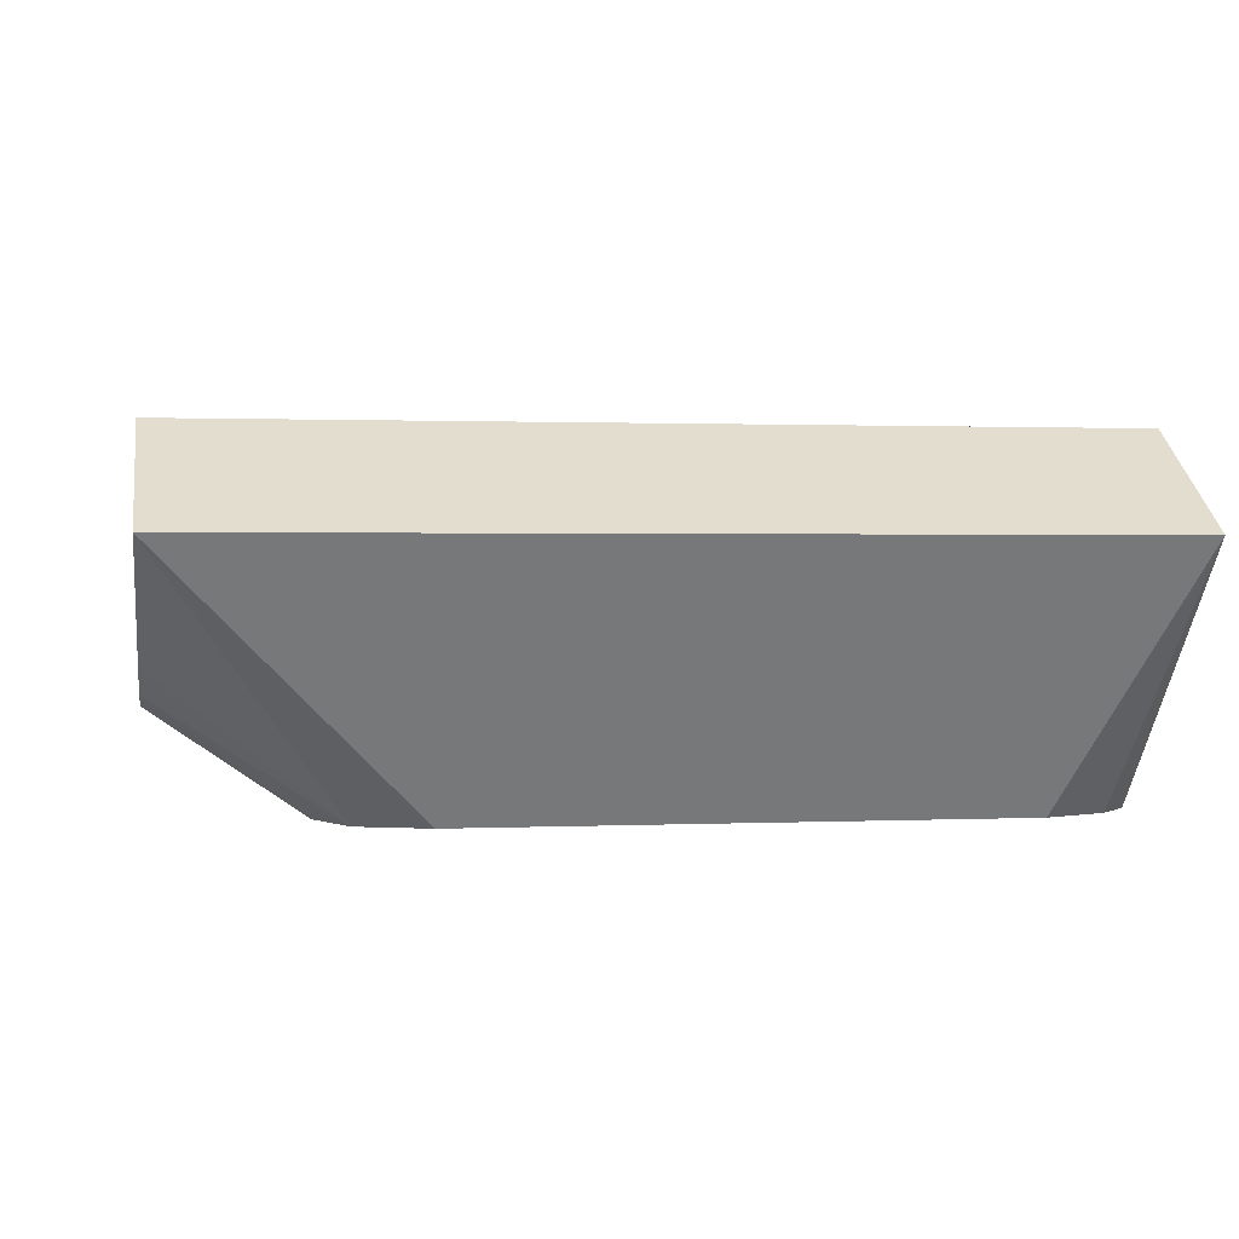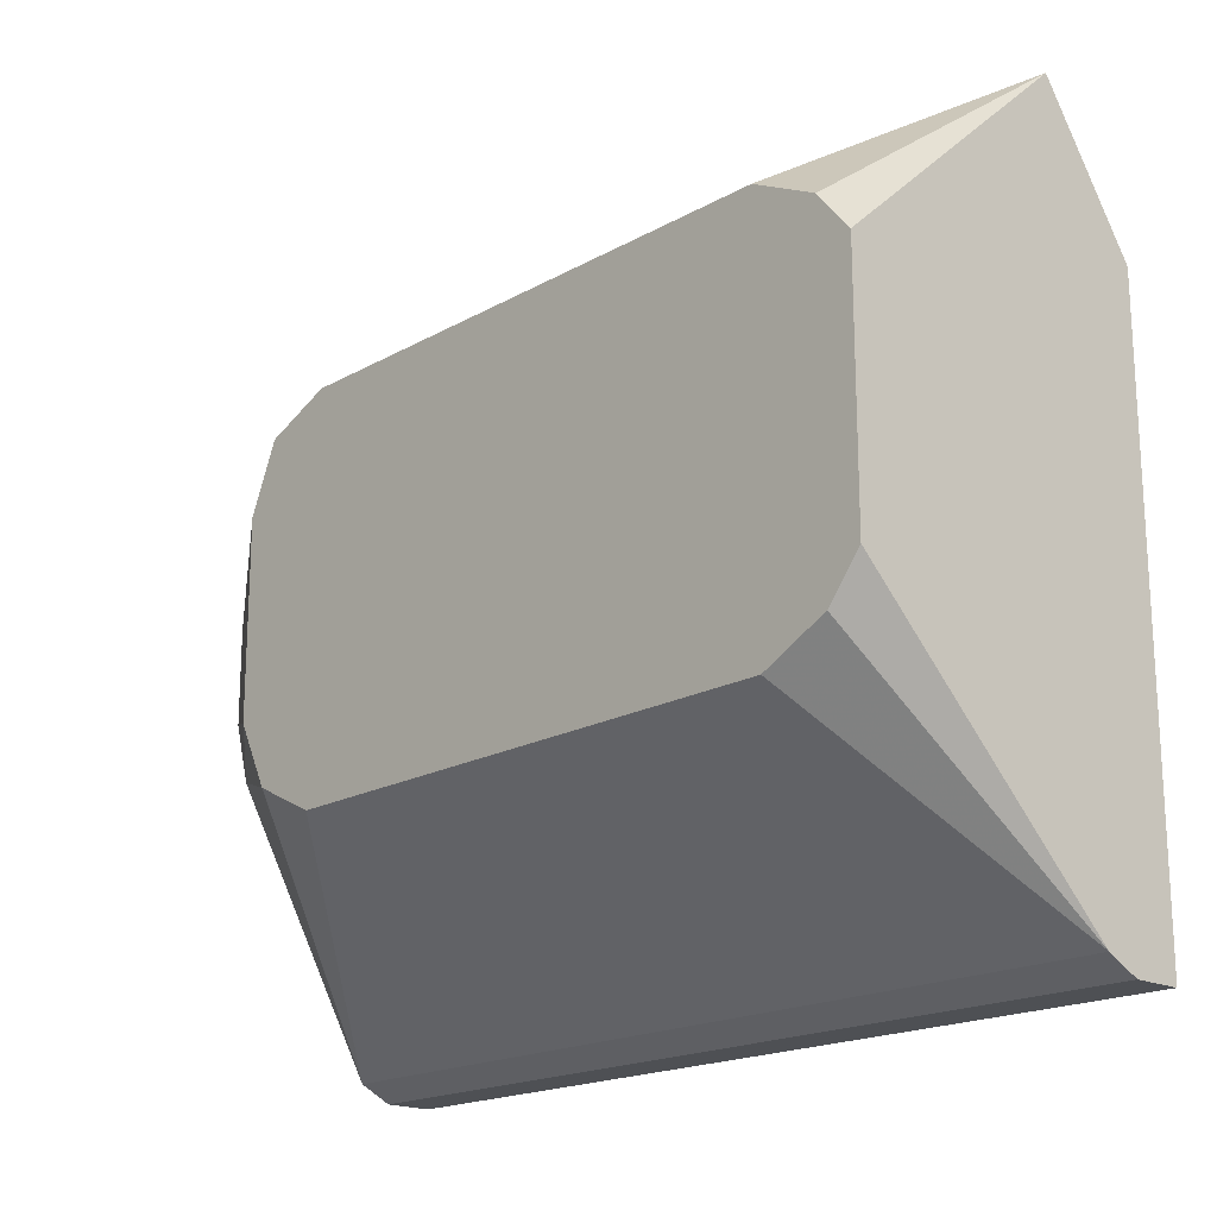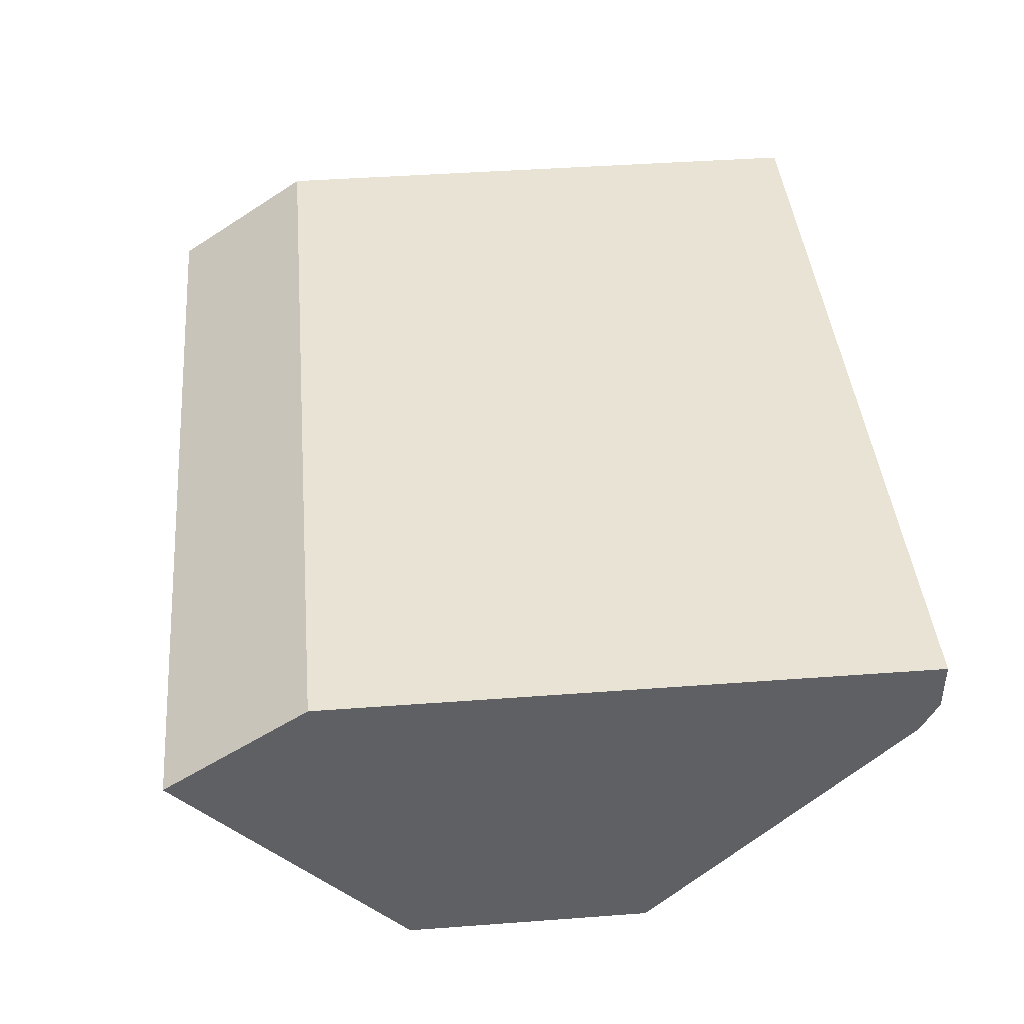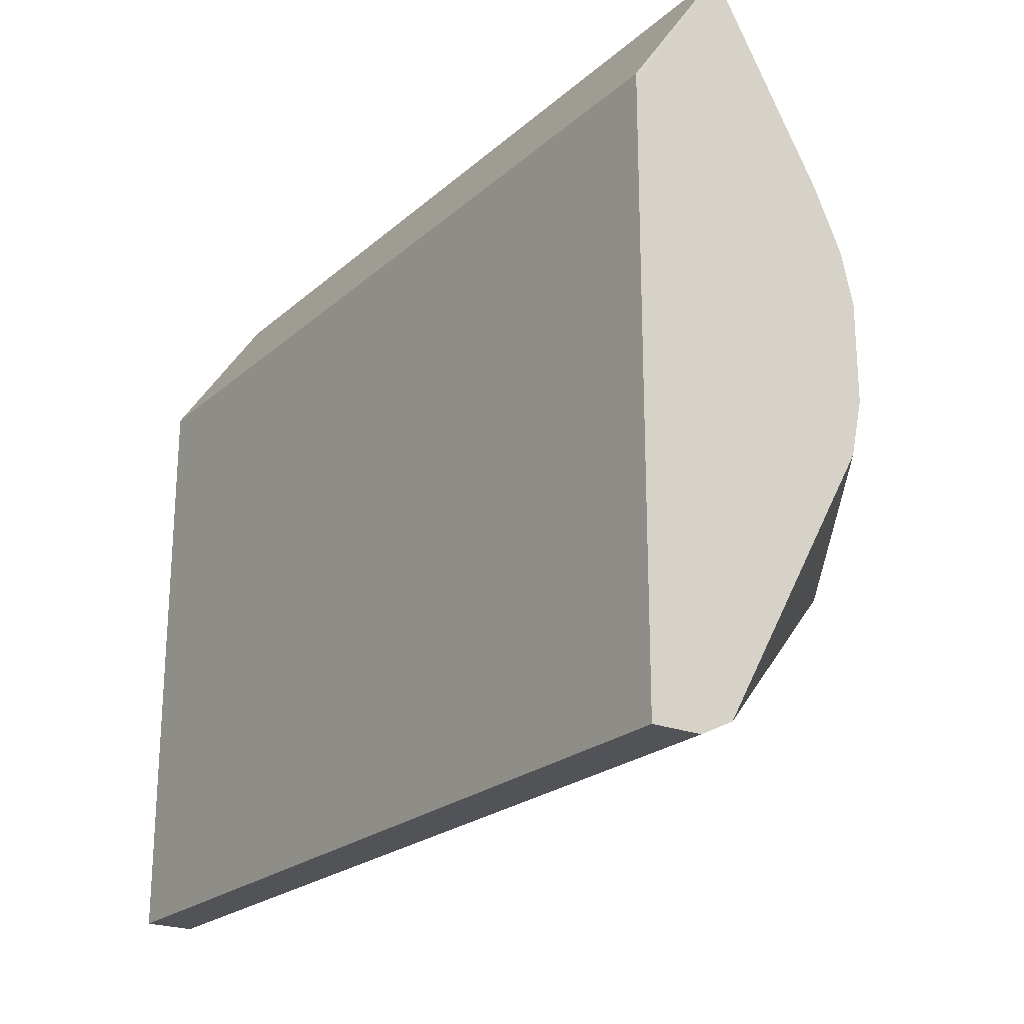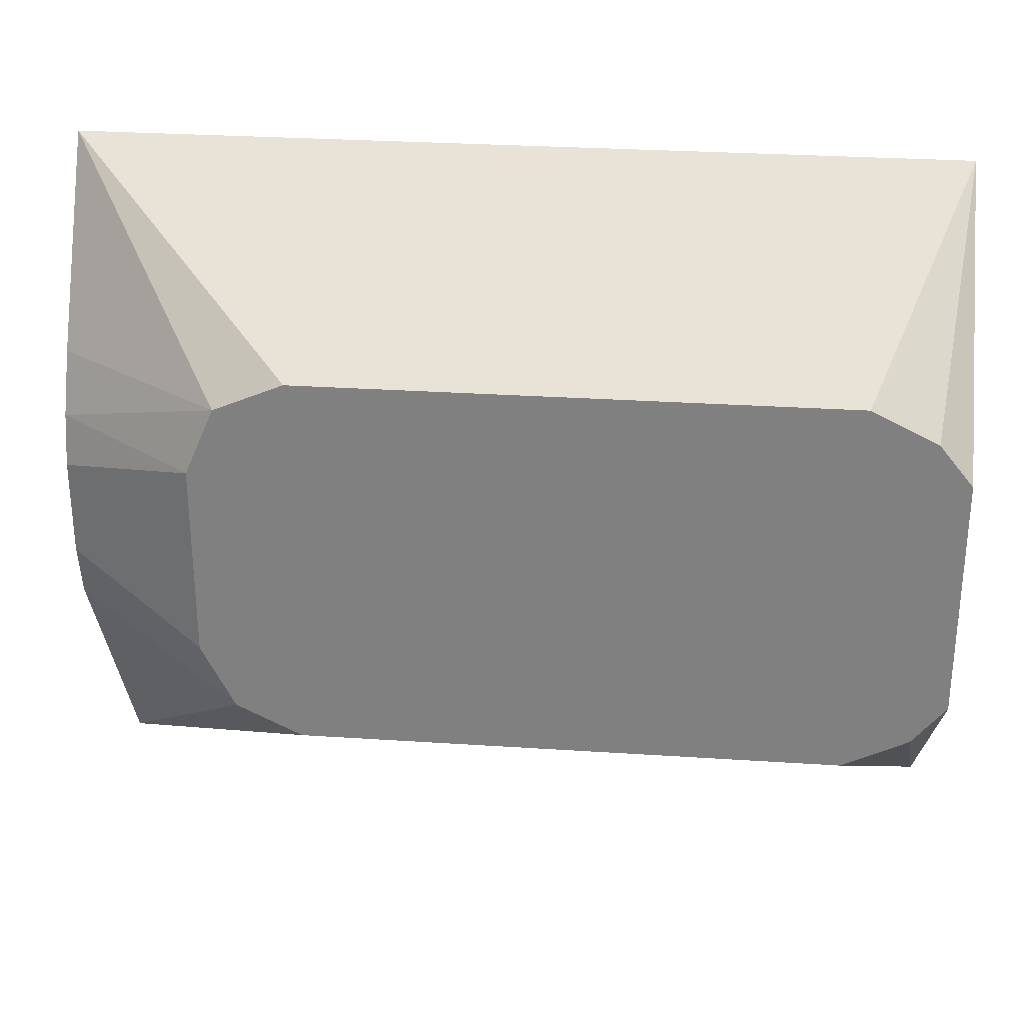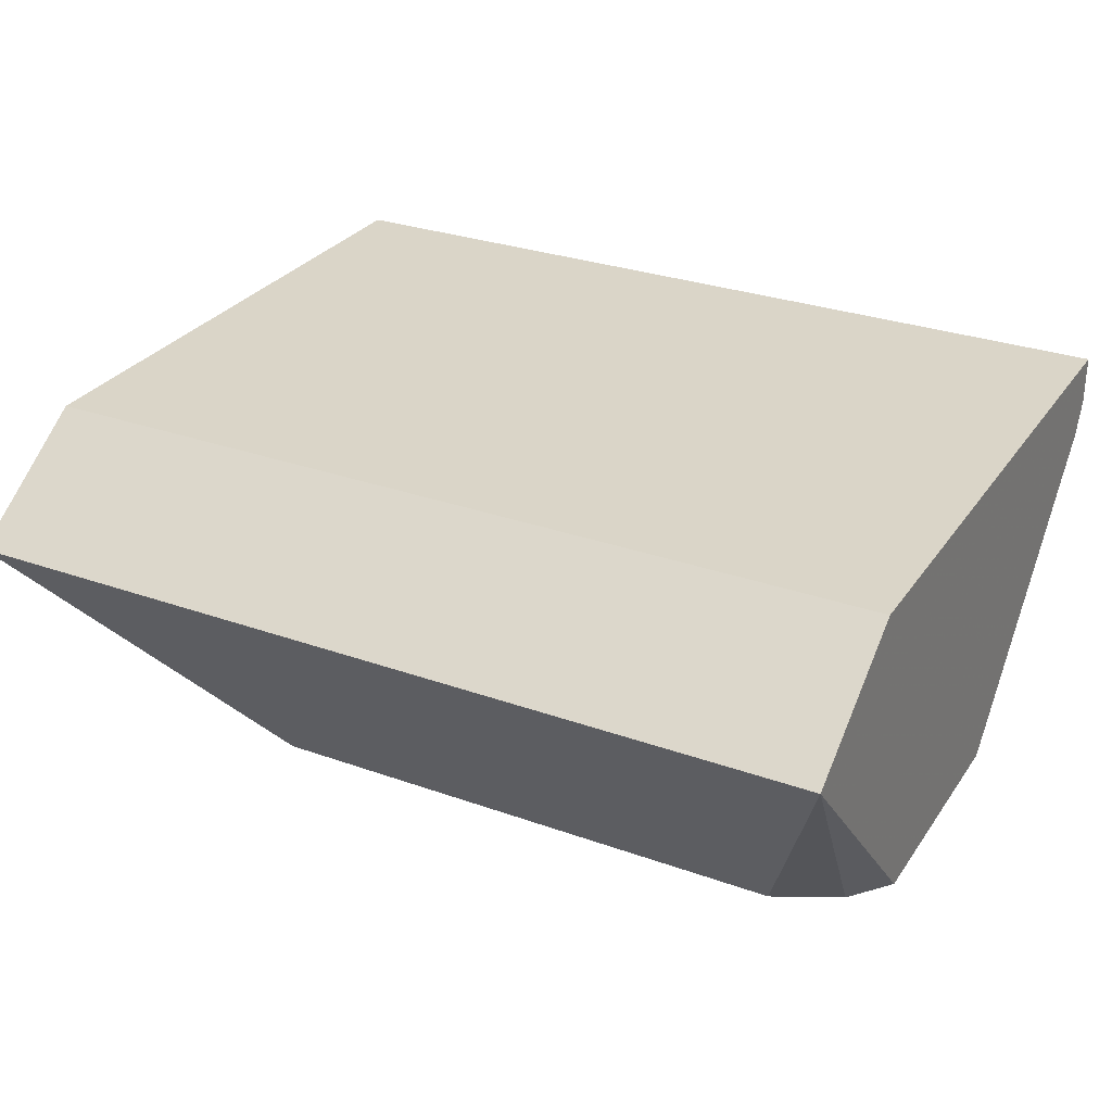
<metadata>
{"format":"obj","ext":"obj","renderer":"f3d","projection":"perspective","resolution":1024,"background":"white","views":[{"elev":1.1,"azim":-10.0,"up":"+Y"},{"elev":-18.6,"azim":46.9,"up":"+Z"},{"elev":42.2,"azim":84.9,"up":"+Y"},{"elev":-22.5,"azim":-124.5,"up":"+Z"},{"elev":29.1,"azim":5.6,"up":"+Z"},{"elev":29.3,"azim":27.9,"up":"+Y"}]}
</metadata>
<code>
v 0.05504 0.274 -0.1461
v 0.05504 0.274 -0.09156
v 0.05504 0.2739 0.07626
v -0.2741 0.274 -0.09156
v -0.2741 0.274 -0.1461
v -0.2741 0.274 -0.1458
v -0.2741 0.2557 -0.1461
v -0.2741 0.2739 -0.1461
v 0.05504 0.2557 -0.1461
v 0.05504 0.2435 -0.14
v 0.05504 0.1464 -0.04551
v 0.04261 0.1464 -0.06086
v 0.01825 0.1464 -0.07304
v -0.1826 0.1464 -0.07304
v -0.2741 0.2435 -0.14
v -0.2741 0.1827 -0.01836
v -0.2741 0.1873 -0.03885
v -0.2193 0.1464 -0.03634
v -0.2193 0.1464 0.03667
v -0.2741 0.1827 0.01813
v -0.2741 0.1873 0.03672
v -0.2082 0.1464 0.06213
v -0.207 0.1464 -0.06081
v -0.2068 0.1464 -0.06096
v -0.2191 0.1464 -0.03682
v 0.01825 0.1464 0.07304
v -0.1826 0.1464 0.07304
v -0.2741 0.2382 0.1294
v 0.05504 0.2382 0.1294
v 0.04261 0.1464 0.06086
v 0.05504 0.1464 0.04551
v -0.2741 0.2739 0.07626
v -0.2741 0.2739 0.07323
v -0.2741 0.1973 0.05838
f 31 26 11
f 30 26 31
f 30 31 29
f 30 29 26
f 26 29 28
f 27 26 28
f 27 28 22
f 25 23 18
f 22 14 26
f 25 18 17
f 25 17 23
f 23 17 15
f 24 23 15
f 27 22 26
f 31 11 29
f 24 15 14
f 3 29 1
f 28 29 3
f 32 28 3
f 33 28 32
f 33 4 28
f 33 32 4
f 32 3 4
f 28 4 7
f 16 28 7
f 21 28 16
f 34 28 21
f 34 22 28
f 34 21 22
f 26 14 11
f 11 1 29
f 24 14 23
f 10 13 14
f 18 14 22
f 2 3 1
f 2 4 3
f 2 1 4
f 5 4 1
f 6 7 4
f 8 7 6
f 8 5 7
f 8 6 5
f 5 1 7
f 9 7 1
f 9 10 7
f 9 1 10
f 10 1 11
f 12 10 11
f 6 4 5
f 12 11 13
f 12 13 10
f 19 18 22
f 19 22 21
f 20 21 16
f 20 16 19
f 19 16 18
f 20 19 21
f 17 16 15
f 15 16 7
f 15 7 10
f 15 10 14
f 23 14 18
f 18 16 17
f 13 11 14

</code>
